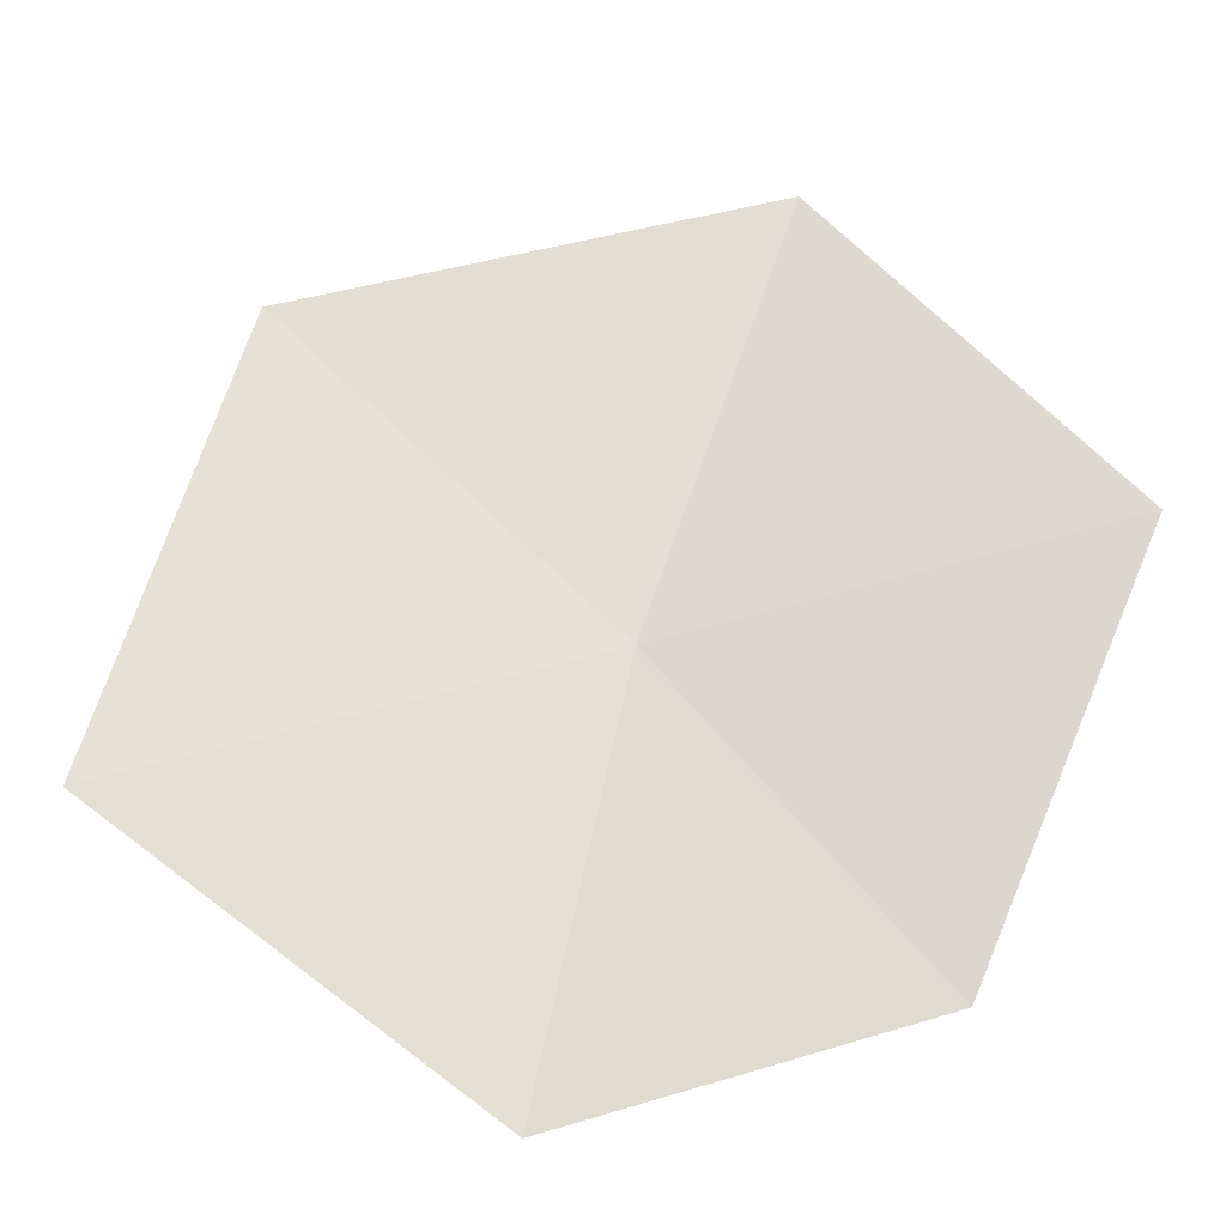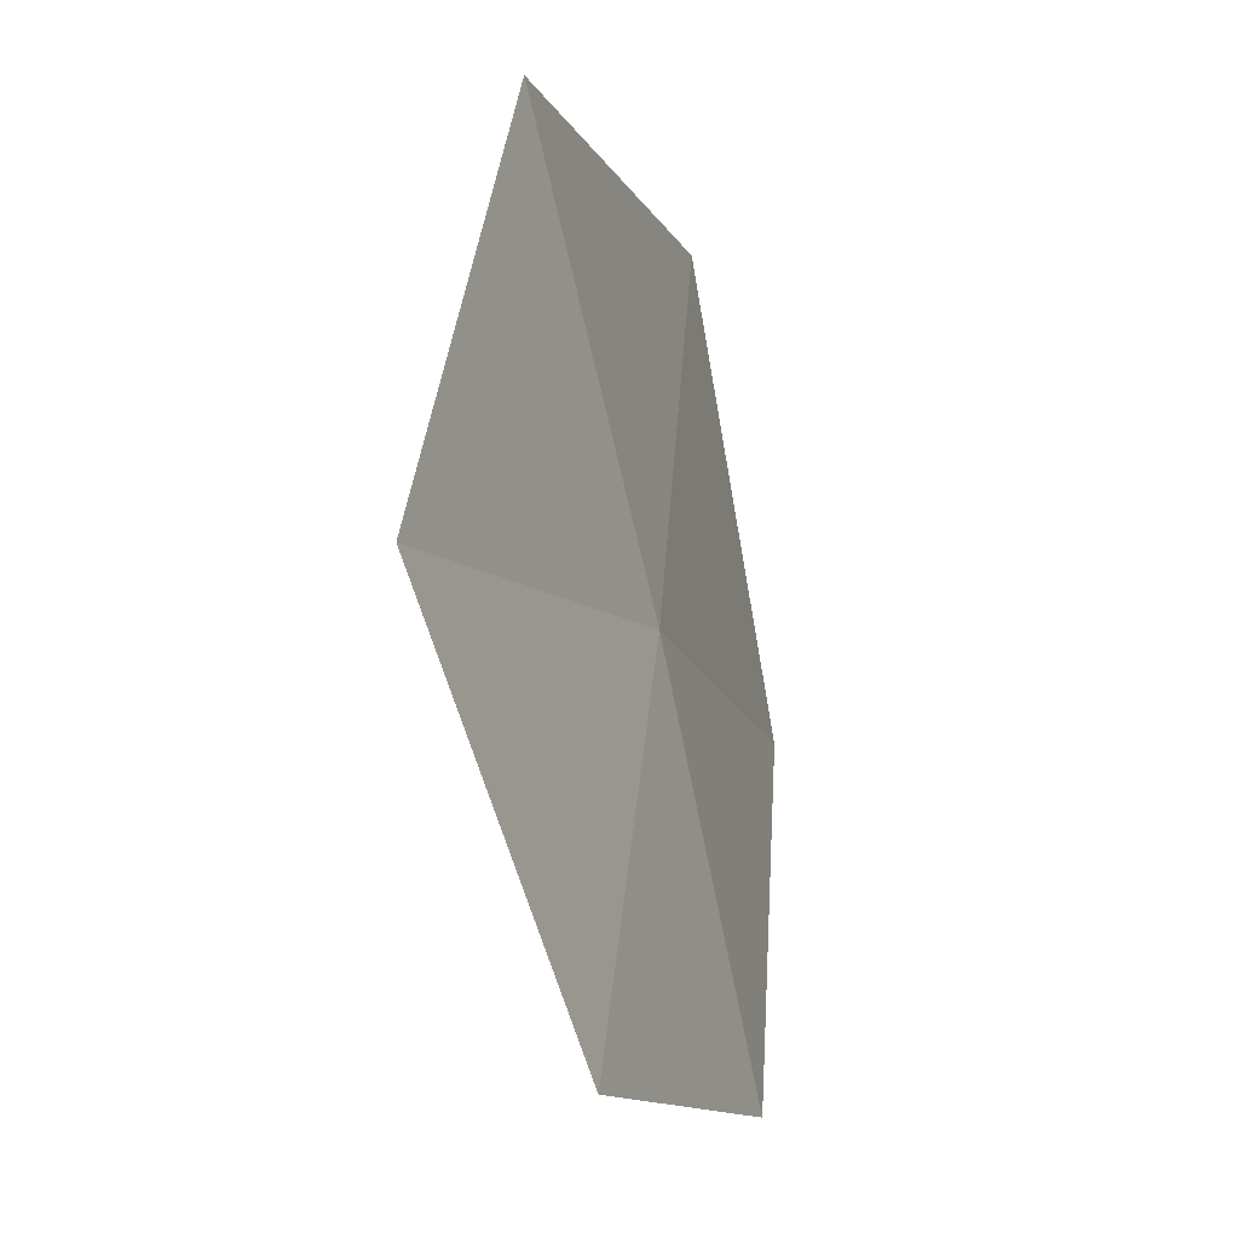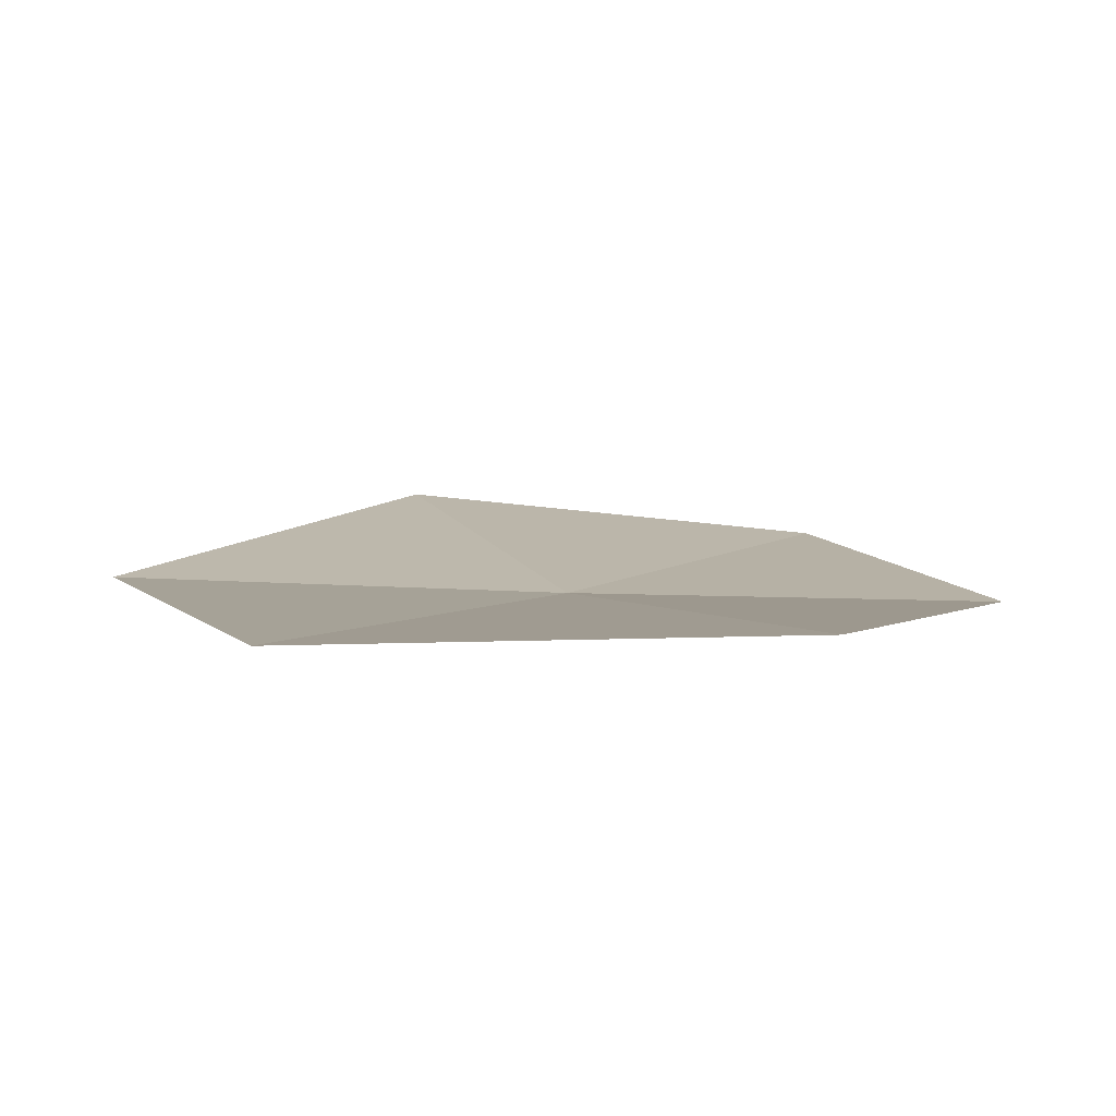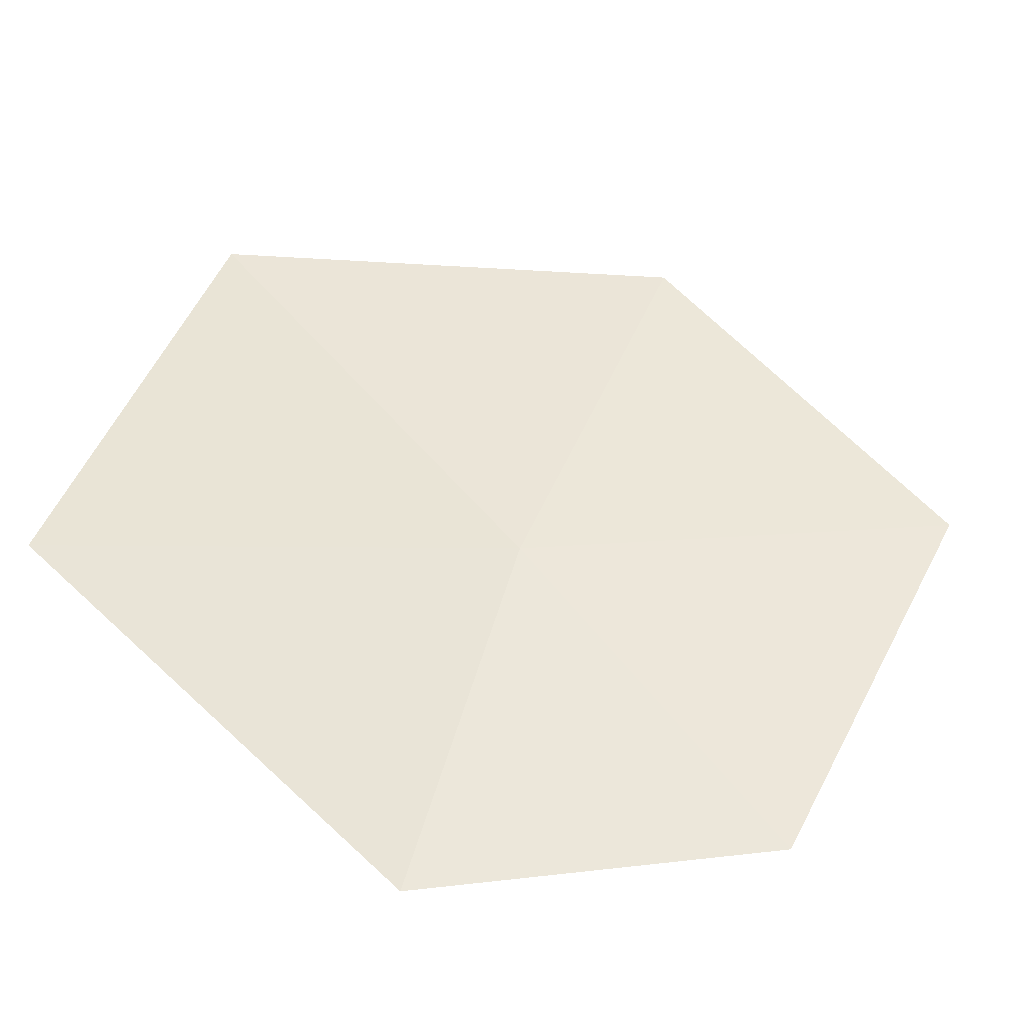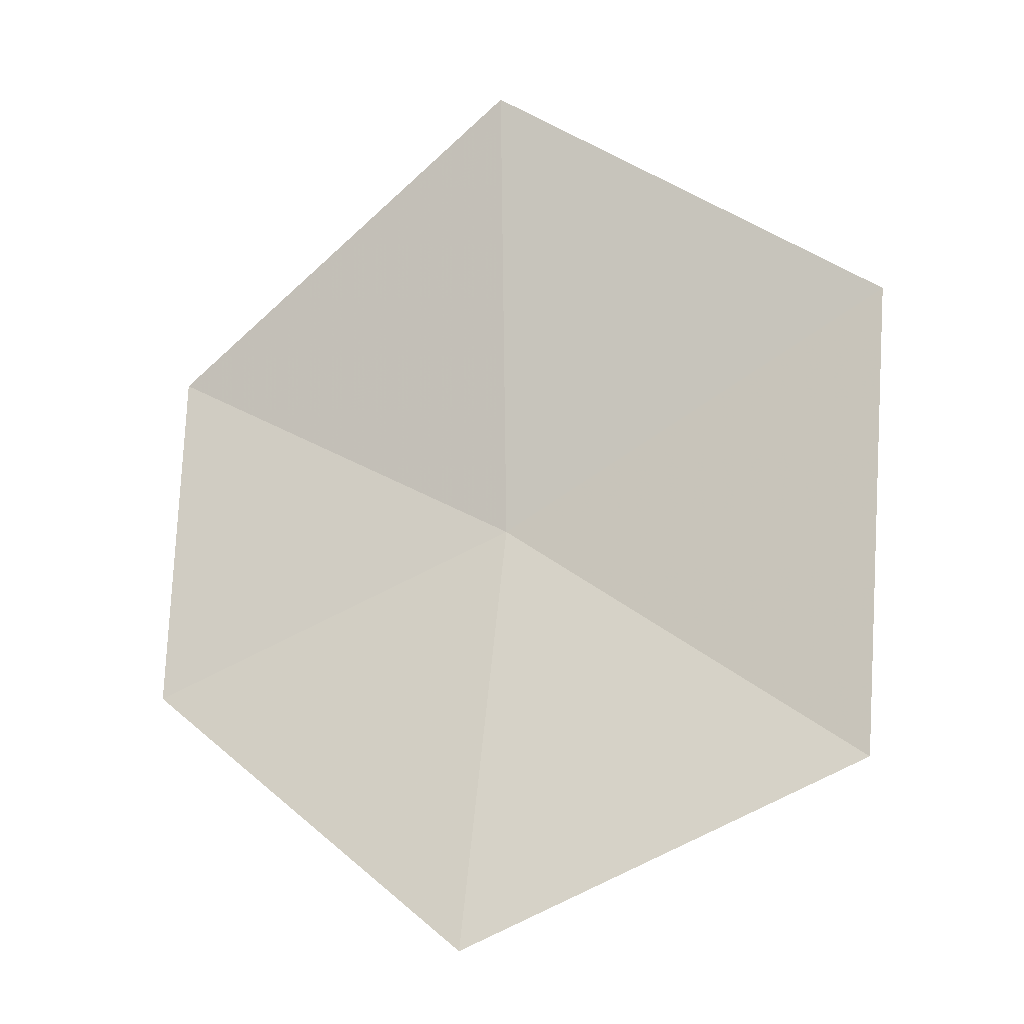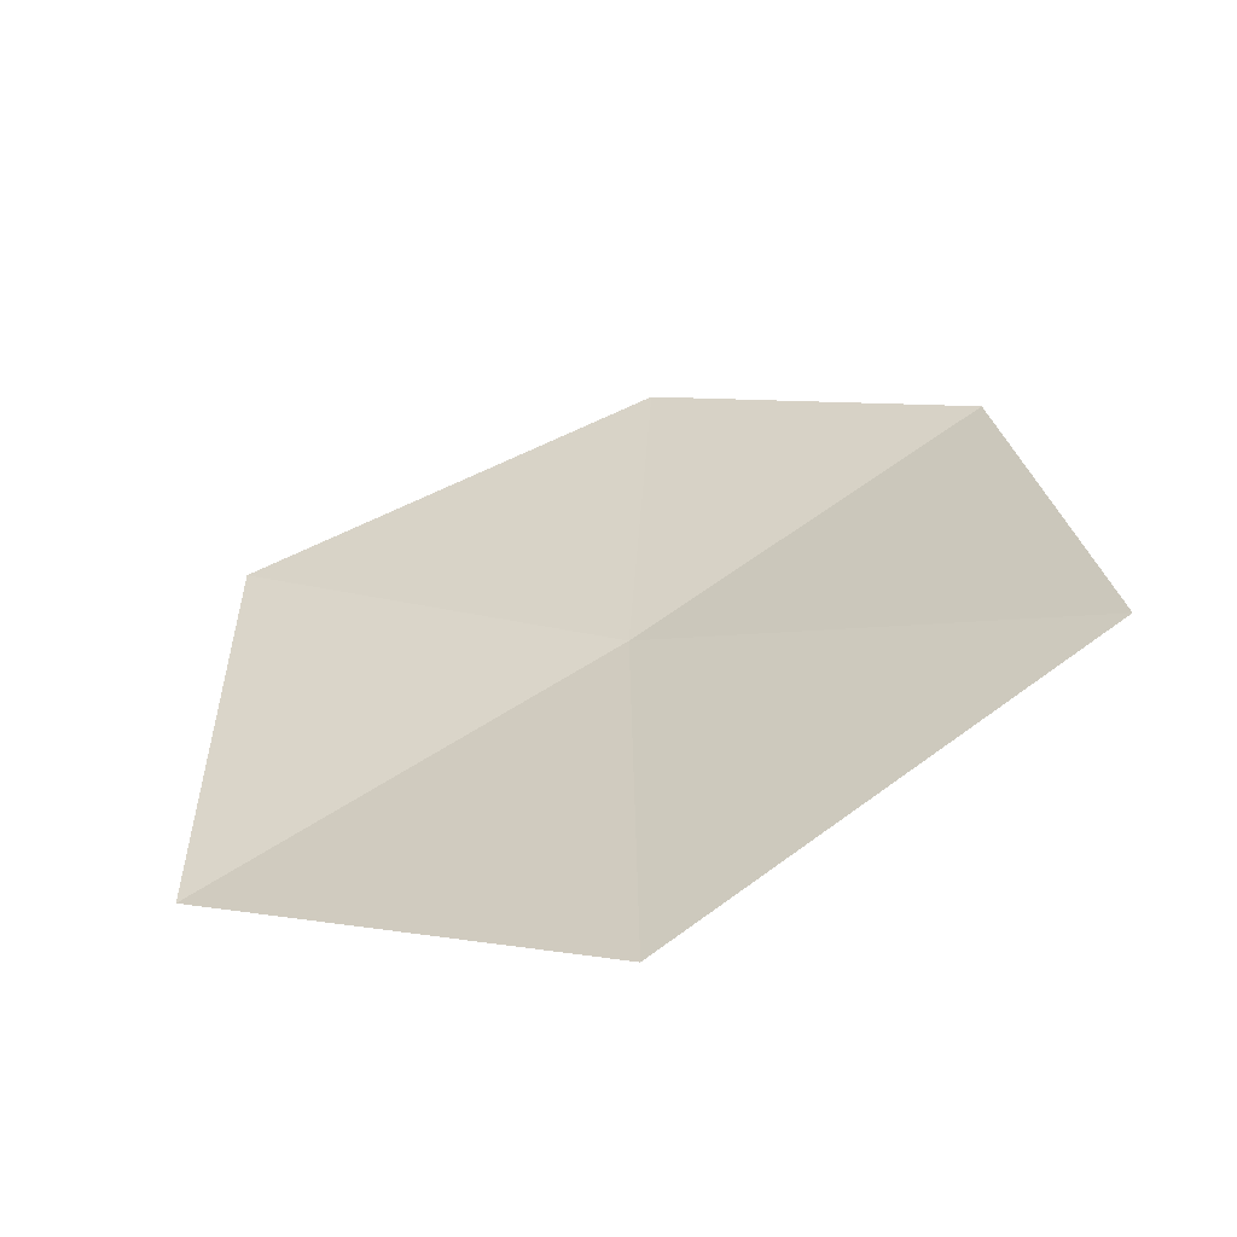
<metadata>
{"format":"obj","ext":"obj","renderer":"f3d","projection":"perspective","resolution":1024,"background":"white","views":[{"elev":-33.1,"azim":-144.7,"up":"+Z"},{"elev":1.3,"azim":-43.2,"up":"+Z"},{"elev":39.1,"azim":75.3,"up":"+Y"},{"elev":-49.8,"azim":-161.2,"up":"+Z"},{"elev":48.8,"azim":-73.8,"up":"+Y"},{"elev":57.1,"azim":35.9,"up":"+Y"}]}
</metadata>
<code>
v 5.1 -11.4 15.03
v 5.997 -10.84 14.75
v 5.357 -11.42 14.1
v 5.668 -10.91 15.79
v 4.628 -11.75 14.28
v 4.729 -11.45 15.99
v 4.177 -11.79 15.18
f 1 3 2
f 1 2 4
f 1 5 3
f 1 4 6
f 1 7 5
f 1 6 7

</code>
